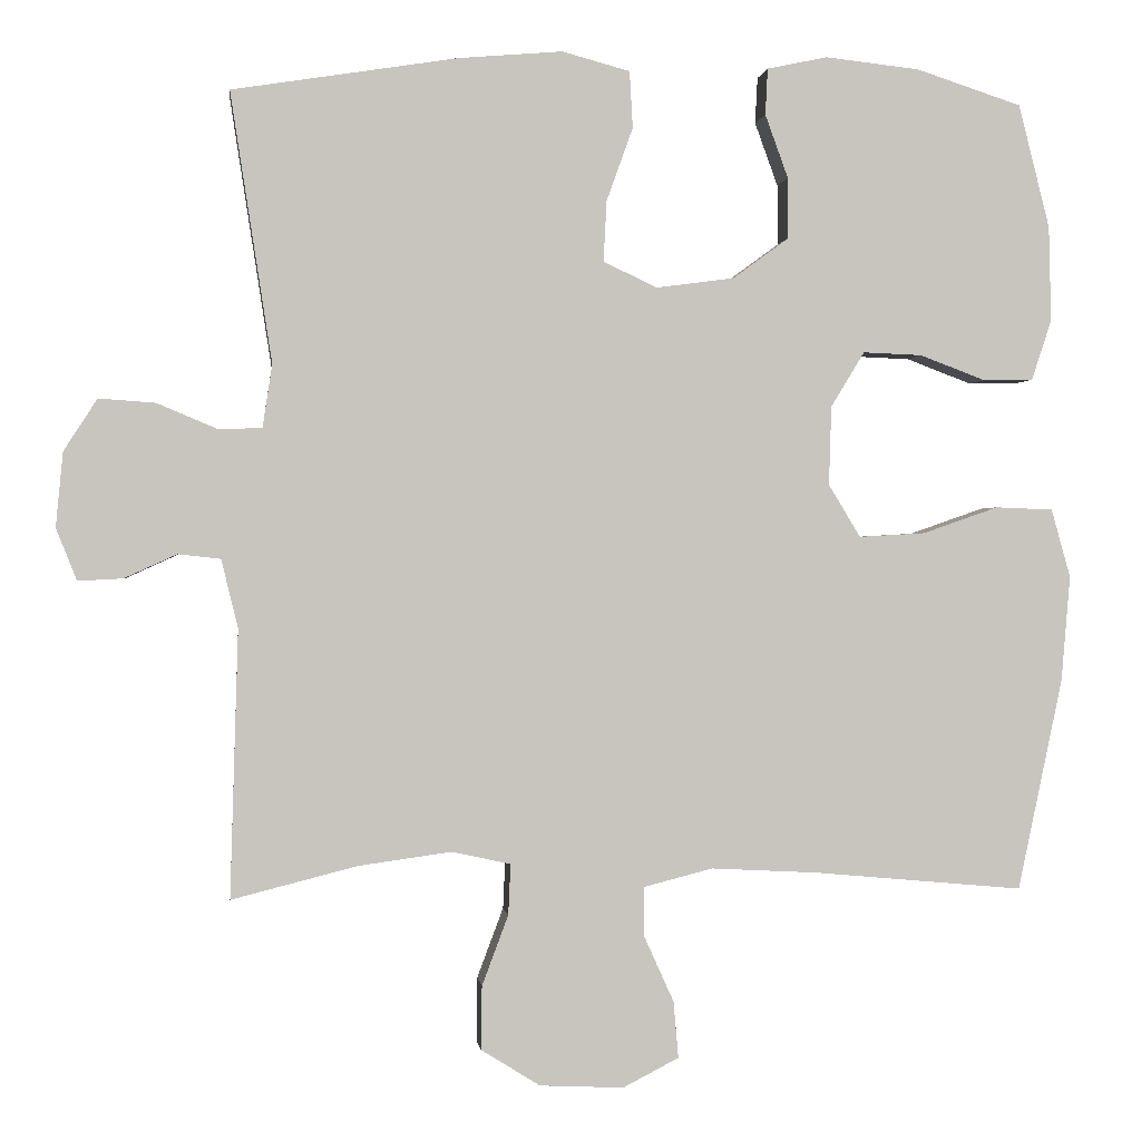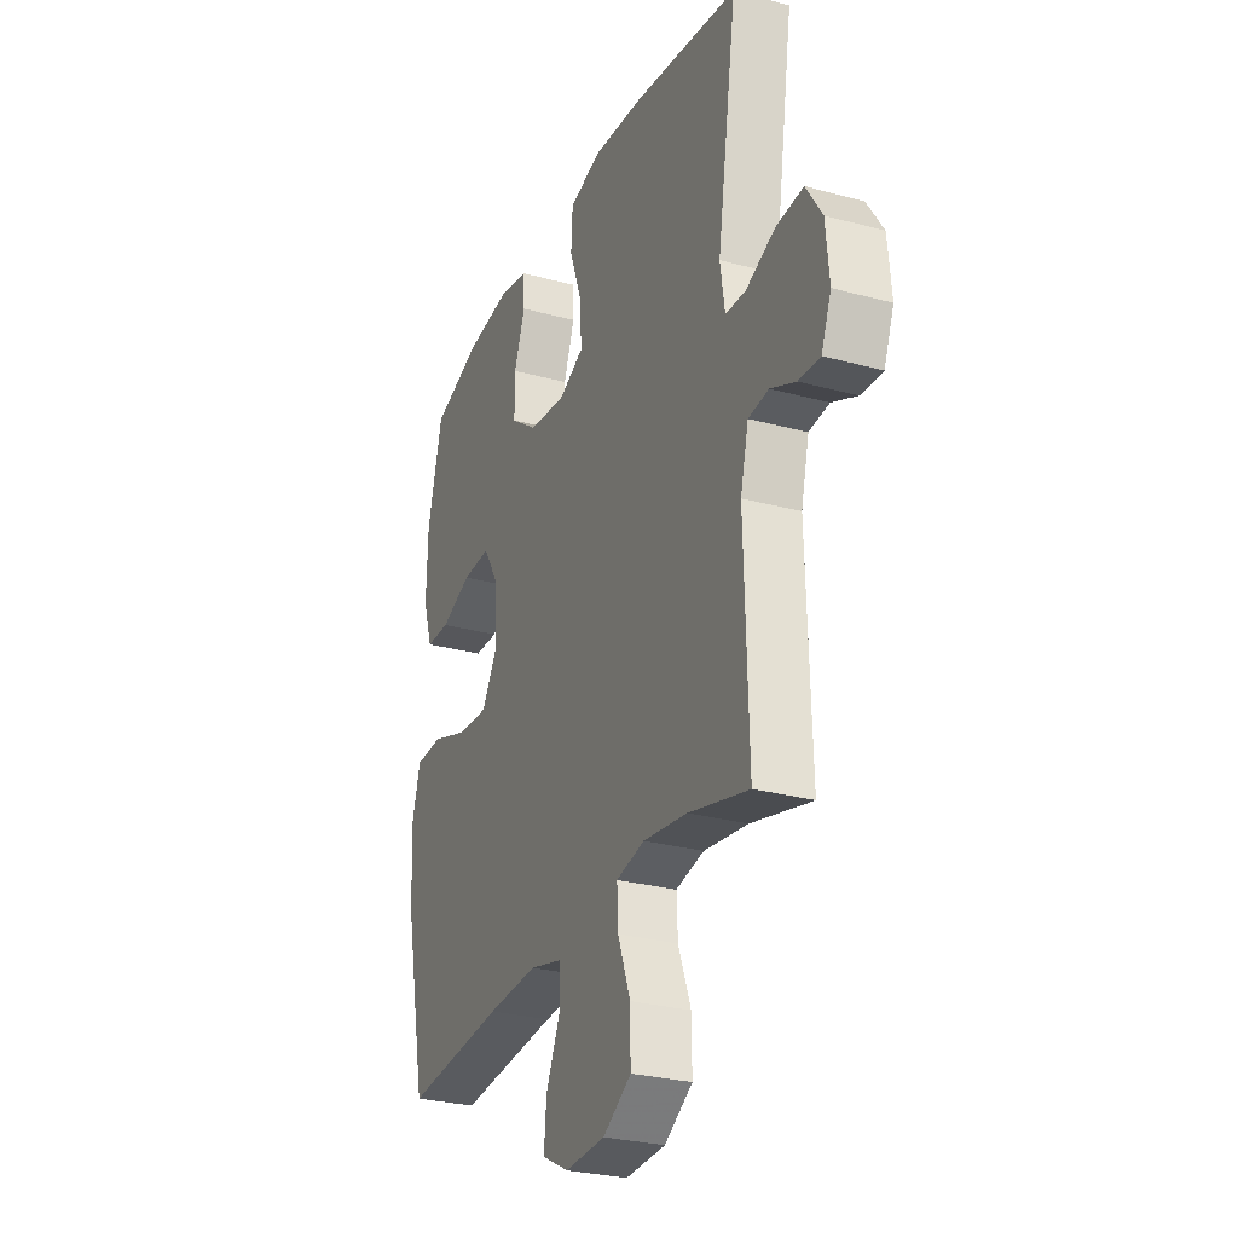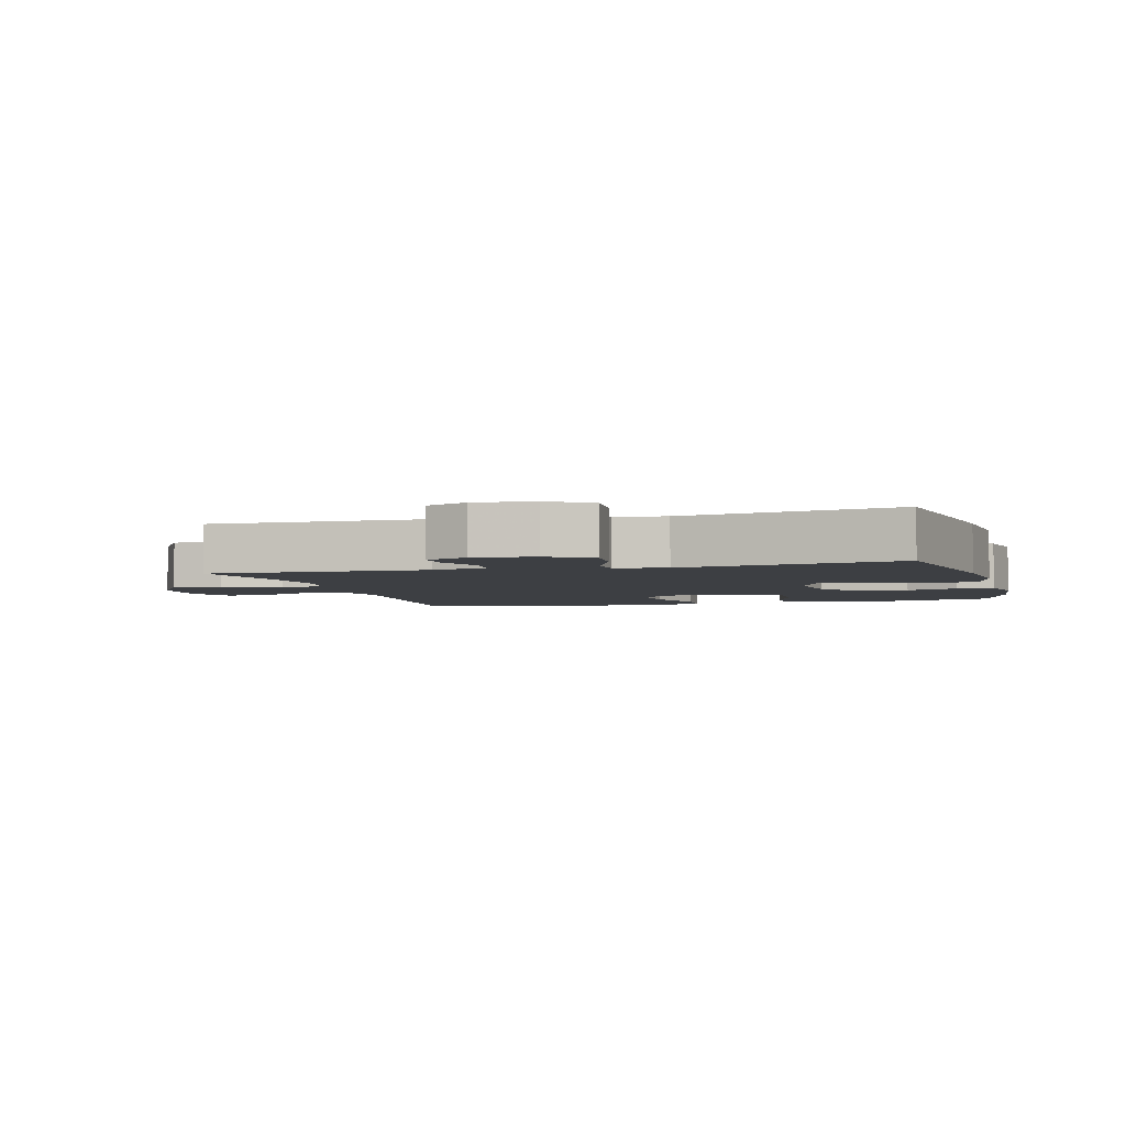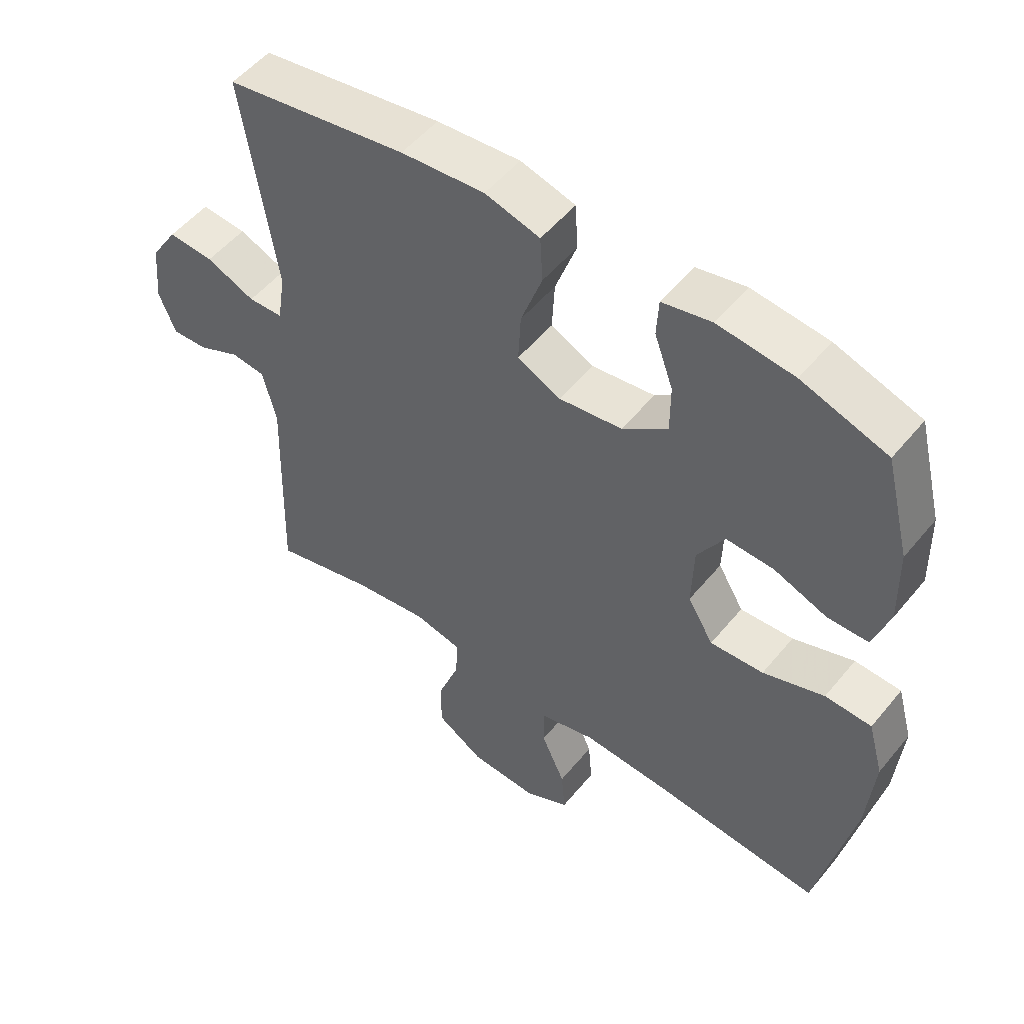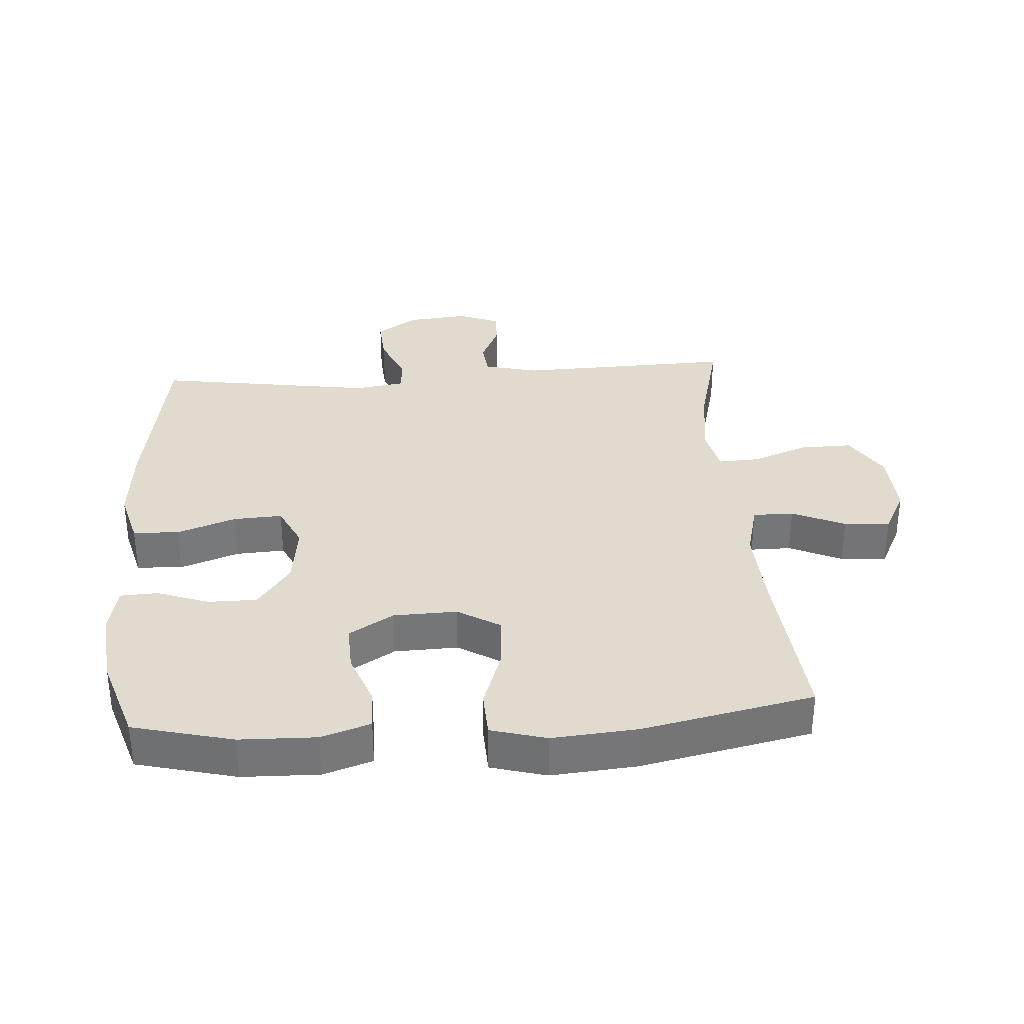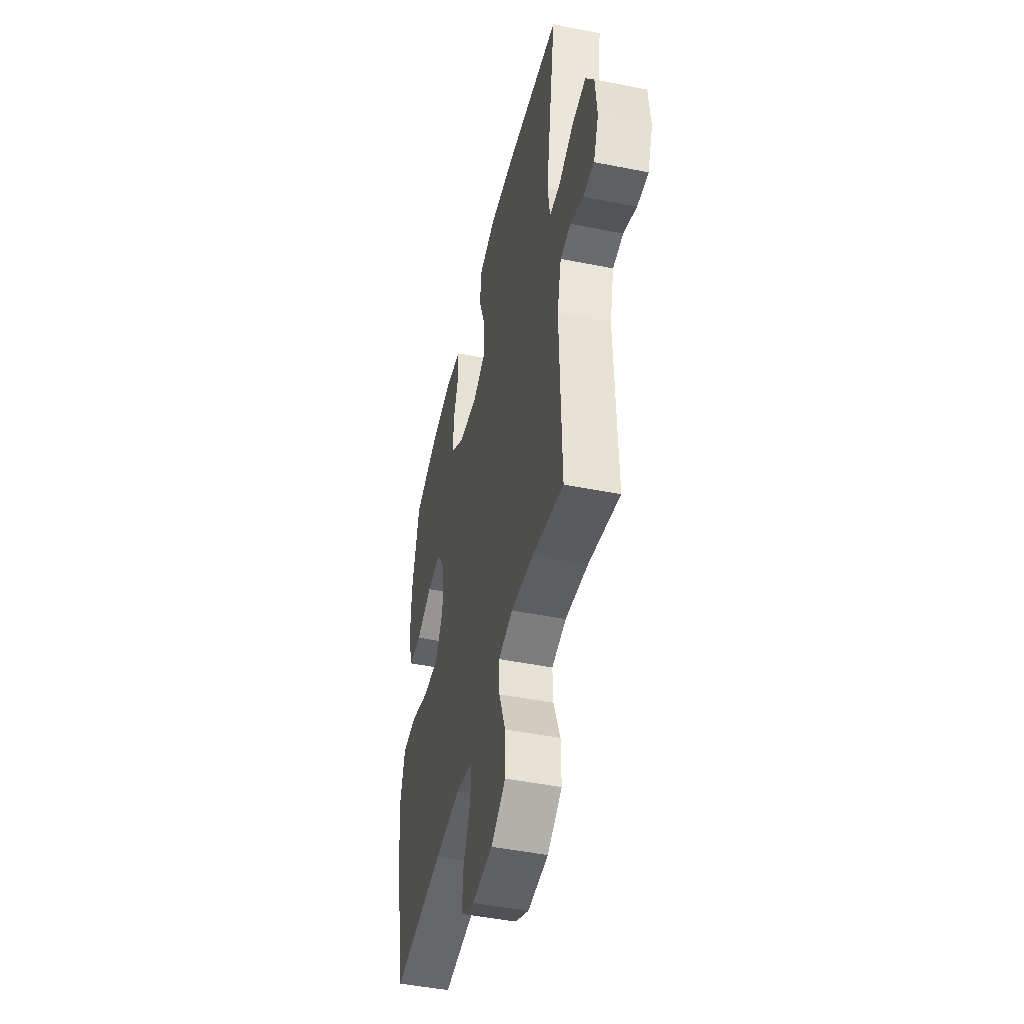
<metadata>
{"format":"obj","ext":"obj","renderer":"f3d","projection":"perspective","resolution":1024,"background":"white","views":[{"elev":0.2,"azim":-6.8,"up":"+Z"},{"elev":-28.0,"azim":-112.4,"up":"+Z"},{"elev":-3.8,"azim":-74.4,"up":"+Y"},{"elev":52.3,"azim":38.2,"up":"+Z"},{"elev":33.6,"azim":86.0,"up":"+Y"},{"elev":-46.9,"azim":-102.8,"up":"+Z"}]}
</metadata>
<code>
v -0.5 0.07 -0.5
v -0.49 0.07 -0.164
v -0.511 0.07 -0.079
v -0.564 0.07 -0.073
v -0.63 0.07 -0.103
v -0.686 0.07 -0.106
v -0.712 0.07 -0.041
v -0.703 0.07 0.053
v -0.661 0.07 0.118
v -0.59 0.07 0.113
v -0.514 0.07 0.081
v -0.46 0.07 0.083
v -0.448 0.07 0.162
v -0.5 0.07 0.5
v -0.217 0.07 0.545
v -0.087 0.07 0.556
v -0.002 0.07 0.533
v 0.002 0.07 0.462
v -0.031 0.07 0.37
v -0.035 0.07 0.294
v 0.032 0.07 0.262
v 0.13 0.07 0.275
v 0.2 0.07 0.326
v 0.2 0.07 0.402
v 0.171 0.07 0.482
v 0.174 0.07 0.54
v 0.25 0.07 0.556
v 0.368 0.07 0.543
v 0.5 0.07 0.5
v 0.539 0.07 0.345
v 0.542 0.07 0.226
v 0.517 0.07 0.15
v 0.454 0.07 0.149
v 0.372 0.07 0.18
v 0.298 0.07 0.183
v 0.256 0.07 0.114
v 0.253 0.07 0.015
v 0.293 0.07 -0.051
v 0.376 0.07 -0.046
v 0.471 0.07 -0.013
v 0.543 0.07 -0.016
v 0.567 0.07 -0.102
v 0.556 0.07 -0.234
v 0.5 0.07 -0.5
v 0.236 0.07 -0.476
v 0.103 0.07 -0.469
v 0.017 0.07 -0.491
v 0.017 0.07 -0.554
v 0.054 0.07 -0.636
v 0.06 0.07 -0.707
v -0.01 0.07 -0.743
v -0.115 0.07 -0.738
v -0.189 0.07 -0.692
v -0.188 0.07 -0.612
v -0.155 0.07 -0.524
v -0.152 0.07 -0.46
v -0.226 0.07 -0.444
v -0.342 0.07 -0.46
v -0.5 0 -0.5
v -0.49 0 -0.164
v -0.511 0 -0.079
v -0.564 0 -0.073
v -0.63 0 -0.103
v -0.686 0 -0.106
v -0.712 0 -0.041
v -0.703 0 0.053
v -0.661 0 0.118
v -0.59 0 0.113
v -0.514 0 0.081
v -0.46 0 0.083
v -0.448 0 0.162
v -0.5 0 0.5
v -0.217 0 0.545
v -0.087 0 0.556
v -0.002 0 0.533
v 0.002 0 0.462
v -0.031 0 0.37
v -0.035 0 0.294
v 0.032 0 0.262
v 0.13 0 0.275
v 0.2 0 0.326
v 0.2 0 0.402
v 0.171 0 0.482
v 0.174 0 0.54
v 0.25 0 0.556
v 0.368 0 0.543
v 0.5 0 0.5
v 0.539 0 0.345
v 0.542 0 0.226
v 0.517 0 0.15
v 0.454 0 0.149
v 0.372 0 0.18
v 0.298 0 0.183
v 0.256 0 0.114
v 0.253 0 0.015
v 0.293 0 -0.051
v 0.376 0 -0.046
v 0.471 0 -0.013
v 0.543 0 -0.016
v 0.567 0 -0.102
v 0.556 0 -0.234
v 0.5 0 -0.5
v 0.236 0 -0.476
v 0.103 0 -0.469
v 0.017 0 -0.491
v 0.017 0 -0.554
v 0.054 0 -0.636
v 0.06 0 -0.707
v -0.01 0 -0.743
v -0.115 0 -0.738
v -0.189 0 -0.692
v -0.188 0 -0.612
v -0.155 0 -0.524
v -0.152 0 -0.46
v -0.226 0 -0.444
v -0.342 0 -0.46
f 53 54 55
f 52 53 55
f 51 52 55
f 50 51 55
f 49 50 55
f 48 49 55
f 47 48 55 56
f 46 47 56 57
f 43 44 45
f 42 43 45
f 41 42 45
f 40 41 45
f 39 40 45
f 45 46 57
f 39 45 57
f 38 39 57
f 32 33 34
f 31 32 34
f 30 31 34
f 29 30 34
f 28 29 34
f 27 28 34
f 26 27 34
f 25 26 34
f 24 25 34
f 23 24 34 35
f 22 23 35 36
f 17 18 19
f 16 17 19
f 15 16 19
f 14 15 19
f 13 14 19
f 12 13 19 20
f 9 10 11
f 8 9 11
f 7 8 11
f 6 7 11
f 5 6 11
f 4 5 11
f 3 4 11 12
f 12 20 21
f 3 12 21
f 2 3 21
f 37 38 57 58
f 36 37 58
f 22 36 58
f 21 22 58
f 2 21 58
f 1 2 58
f 113 112 111
f 113 111 110
f 113 110 109
f 113 109 108
f 113 108 107
f 113 107 106
f 114 113 106 105
f 115 114 105 104
f 103 102 101
f 103 101 100
f 103 100 99
f 103 99 98
f 103 98 97
f 115 104 103
f 115 103 97
f 115 97 96
f 92 91 90
f 92 90 89
f 92 89 88
f 92 88 87
f 92 87 86
f 92 86 85
f 92 85 84
f 92 84 83
f 92 83 82
f 93 92 82 81
f 94 93 81 80
f 77 76 75
f 77 75 74
f 77 74 73
f 77 73 72
f 77 72 71
f 78 77 71 70
f 69 68 67
f 69 67 66
f 69 66 65
f 69 65 64
f 69 64 63
f 69 63 62
f 70 69 62 61
f 79 78 70
f 79 70 61
f 79 61 60
f 116 115 96 95
f 116 95 94
f 116 94 80
f 116 80 79
f 116 79 60
f 116 60 59
f 1 59 60 2
f 2 60 61 3
f 3 61 62 4
f 4 62 63 5
f 5 63 64 6
f 6 64 65 7
f 7 65 66 8
f 8 66 67 9
f 9 67 68 10
f 10 68 69 11
f 11 69 70 12
f 12 70 71 13
f 13 71 72 14
f 14 72 73 15
f 15 73 74 16
f 16 74 75 17
f 17 75 76 18
f 18 76 77 19
f 19 77 78 20
f 20 78 79 21
f 21 79 80 22
f 22 80 81 23
f 23 81 82 24
f 24 82 83 25
f 25 83 84 26
f 26 84 85 27
f 27 85 86 28
f 28 86 87 29
f 29 87 88 30
f 30 88 89 31
f 31 89 90 32
f 32 90 91 33
f 33 91 92 34
f 34 92 93 35
f 35 93 94 36
f 36 94 95 37
f 37 95 96 38
f 38 96 97 39
f 39 97 98 40
f 40 98 99 41
f 41 99 100 42
f 42 100 101 43
f 43 101 102 44
f 44 102 103 45
f 45 103 104 46
f 46 104 105 47
f 47 105 106 48
f 48 106 107 49
f 49 107 108 50
f 50 108 109 51
f 51 109 110 52
f 52 110 111 53
f 53 111 112 54
f 54 112 113 55
f 55 113 114 56
f 56 114 115 57
f 57 115 116 58
f 58 116 59 1

</code>
